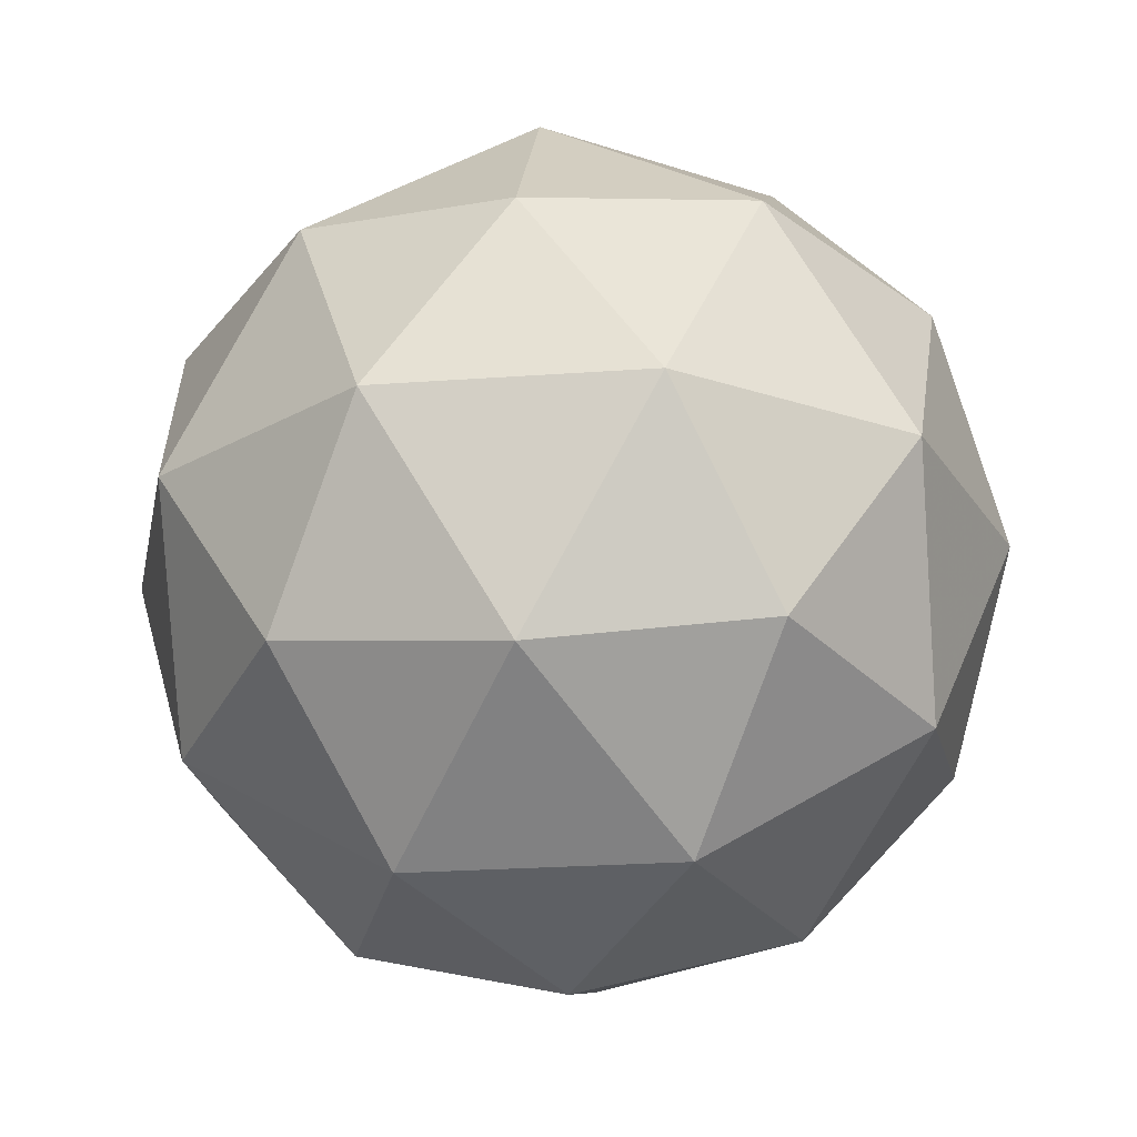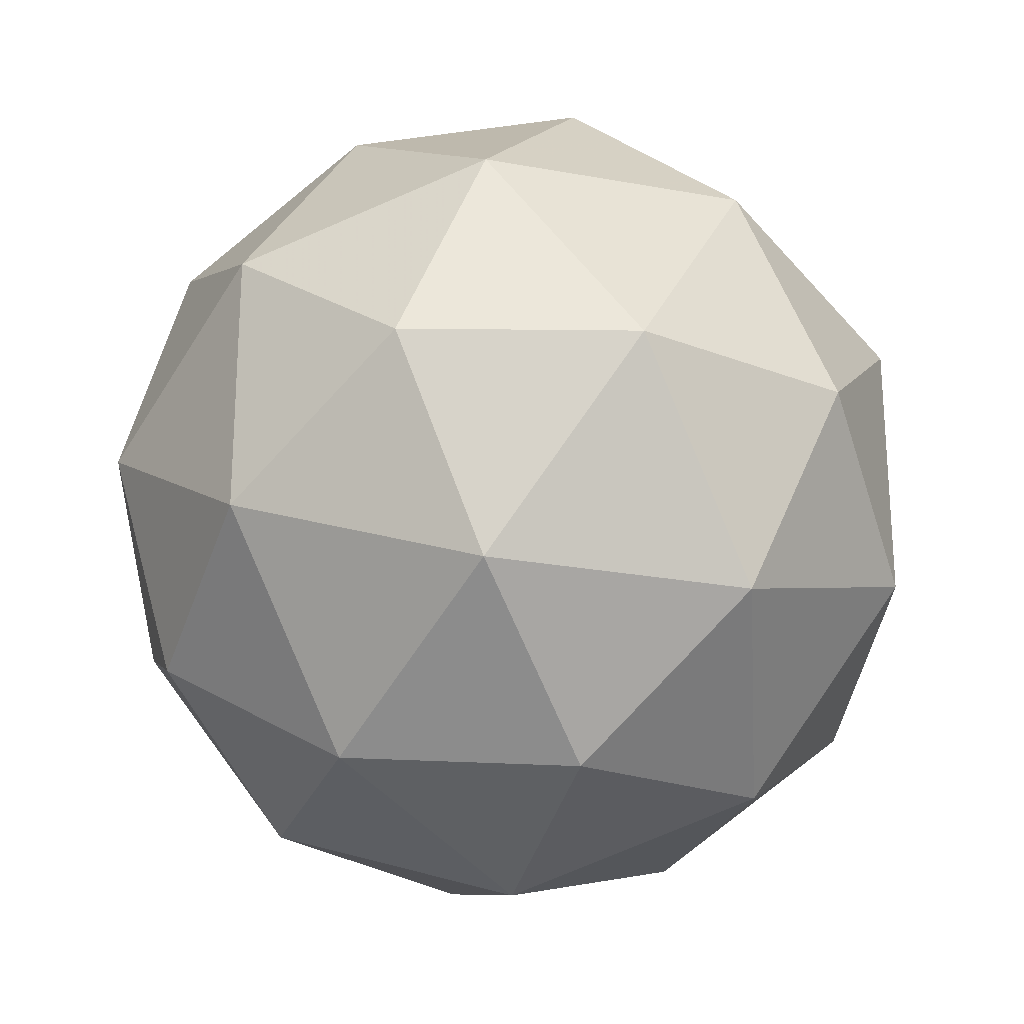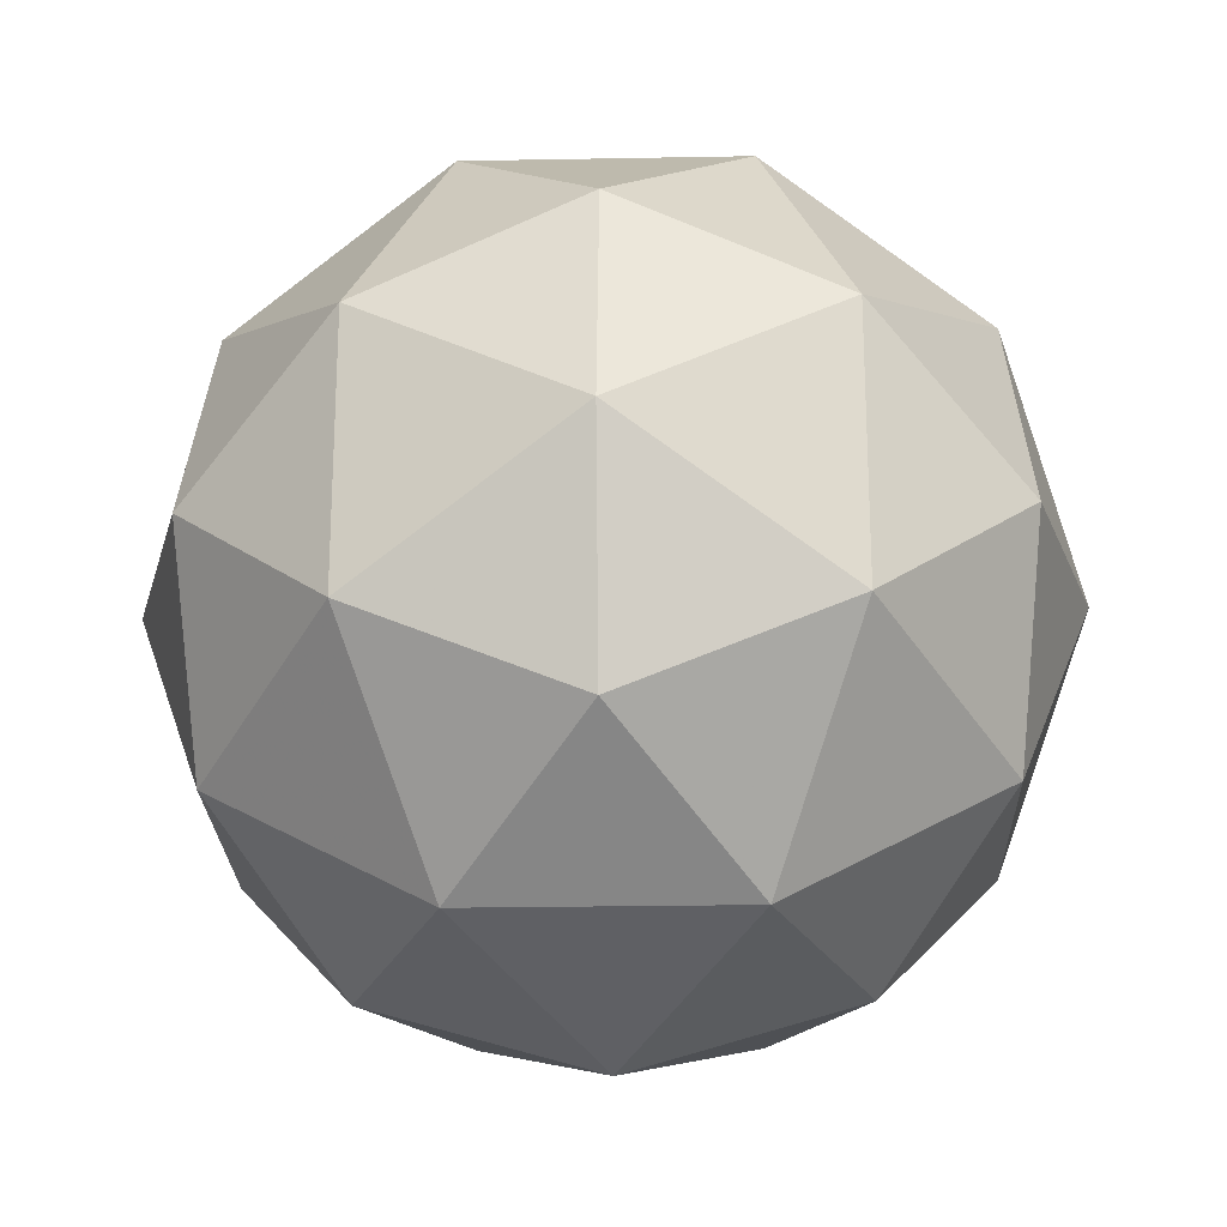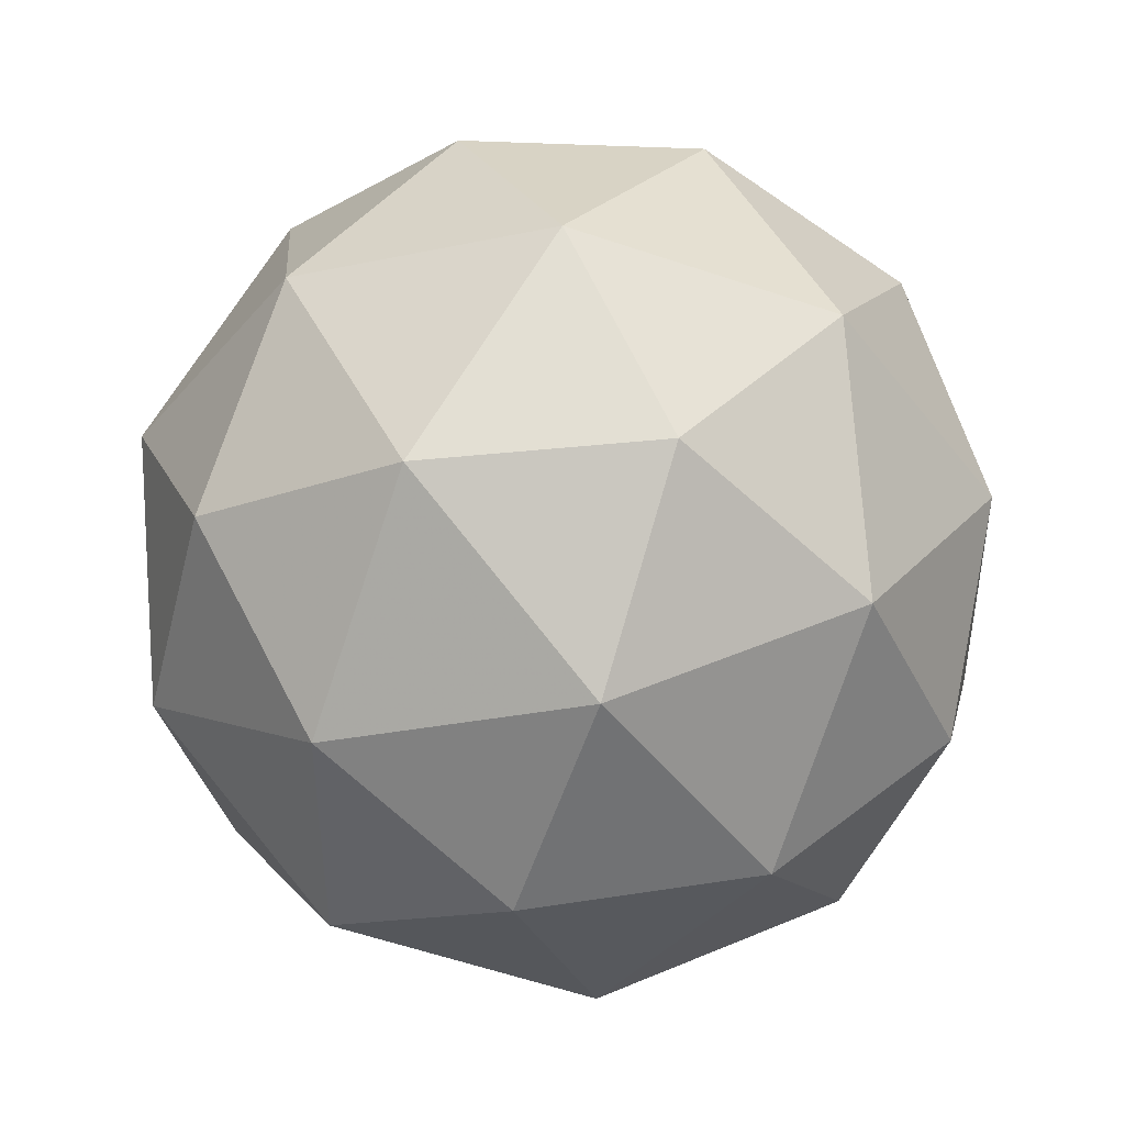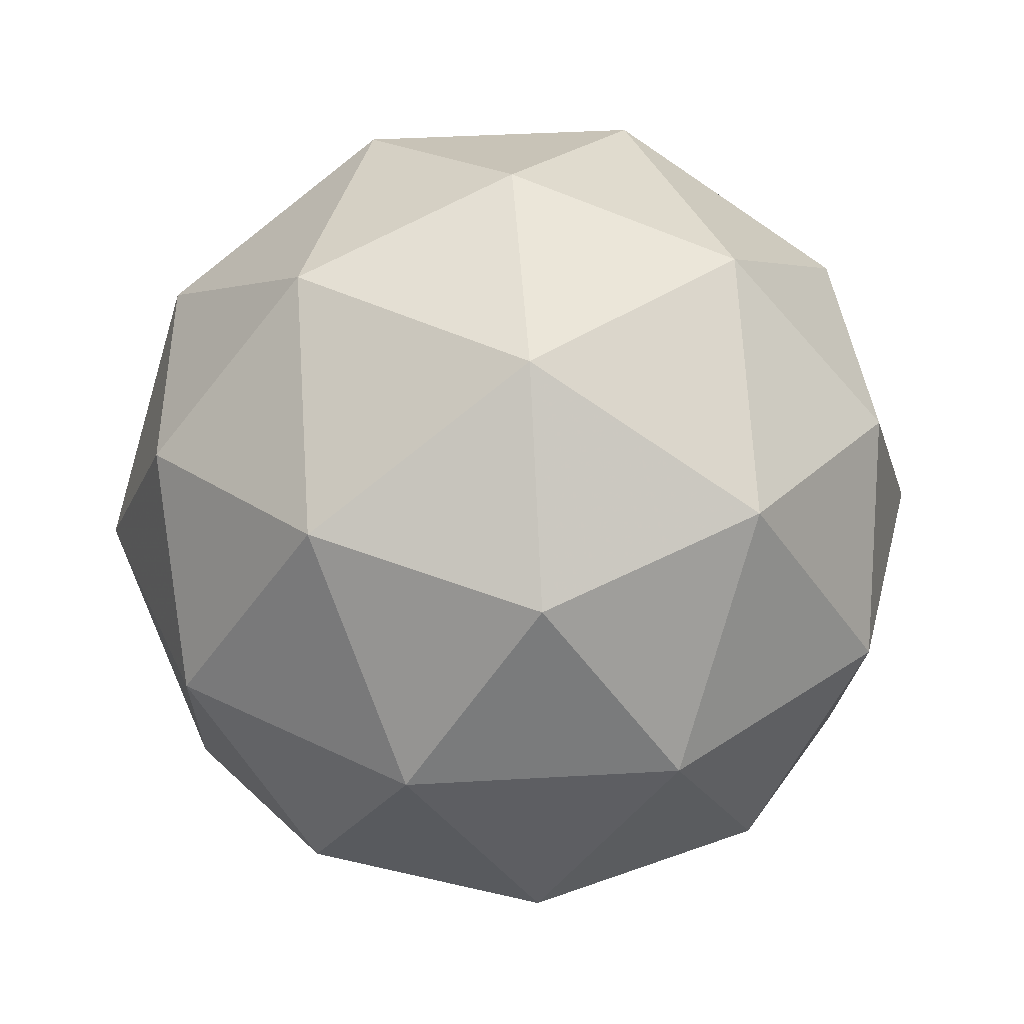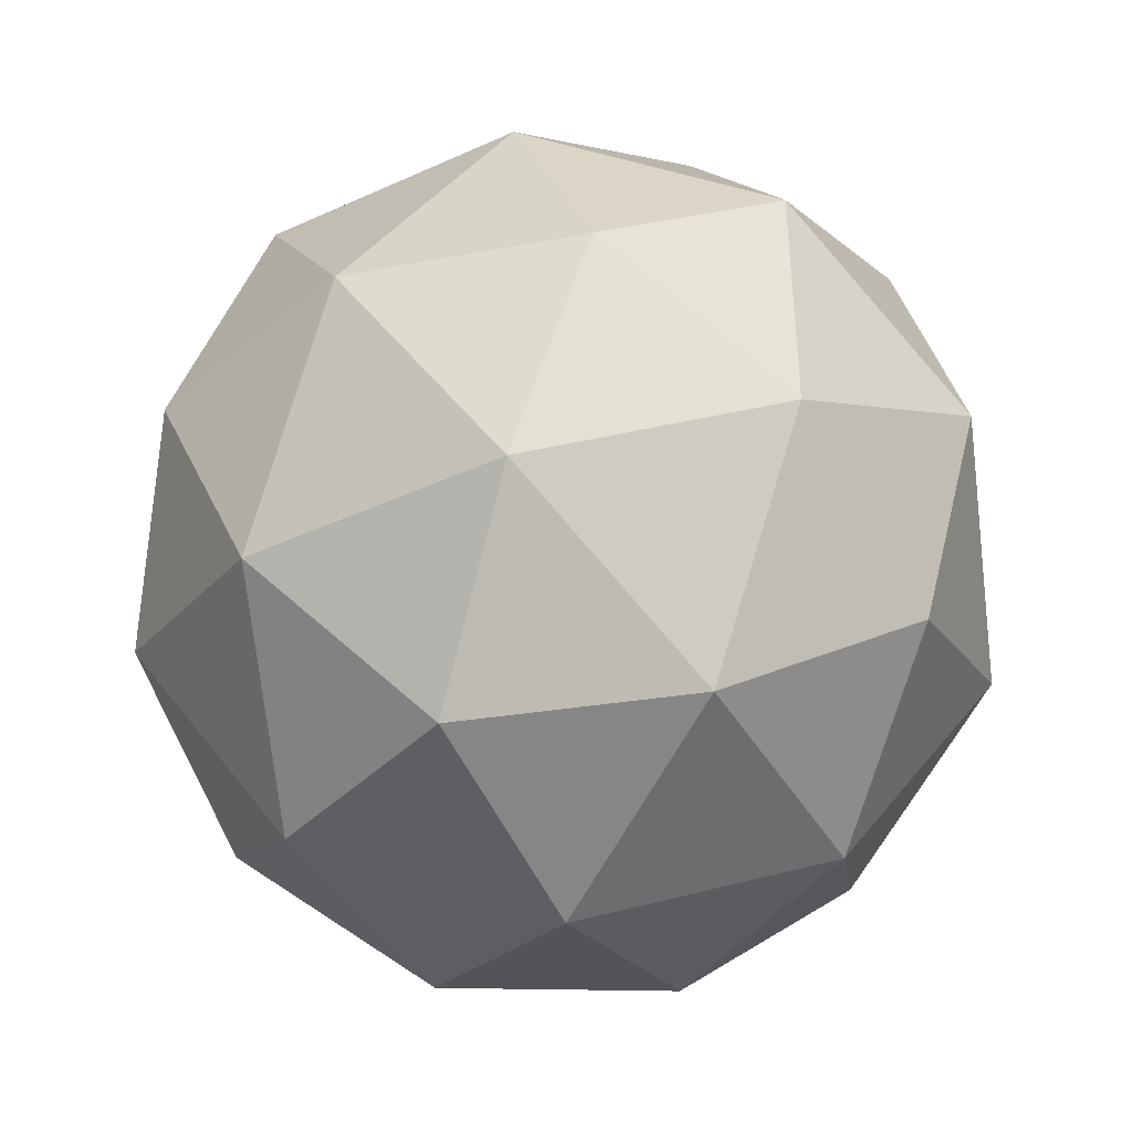
<metadata>
{"format":"obj","ext":"obj","renderer":"f3d","projection":"perspective","resolution":1024,"background":"white","views":[{"elev":-23.8,"azim":-119.0,"up":"+Y"},{"elev":-24.6,"azim":-48.6,"up":"+Z"},{"elev":-23.3,"azim":-119.9,"up":"+Z"},{"elev":46.3,"azim":-57.6,"up":"+Z"},{"elev":39.2,"azim":13.8,"up":"+Y"},{"elev":-42.8,"azim":176.8,"up":"+Z"}]}
</metadata>
<code>
g SAAVR-i4-g161-s694
v -3818 -6606 4861
v -3729 -6575 4926
v -3852 -6575 4966
v -3666 -6490 4971
v -3640 -6507 4861
v -3929 -6575 4861
v -3852 -6575 4756
v -3729 -6575 4796
v -3619 -6396 4926
v -3876 -6490 5039
v -3763 -6507 5031
v -3818 -6396 5071
v -4006 -6490 4861
v -3963 -6507 4966
v -4018 -6396 4926
v -3876 -6490 4682
v -3963 -6507 4756
v -3942 -6396 4691
v -3666 -6490 4750
v -3763 -6507 4691
v -3695 -6396 4691
v -3695 -6396 5031
v -3942 -6396 5031
v -4018 -6396 4796
v -3818 -6396 4651
v -3619 -6396 4796
v -3760 -6302 5039
v -3674 -6286 4966
v -3784 -6218 4966
v -3970 -6302 4971
v -3873 -6286 5031
v -3908 -6218 4926
v -3970 -6302 4750
v -3997 -6286 4861
v -3908 -6218 4796
v -3760 -6302 4682
v -3873 -6286 4691
v -3784 -6218 4756
v -3630 -6302 4861
v -3674 -6286 4756
v -3708 -6218 4861
v -3818 -6186 4861
f 1 2 3
f 4 2 5
f 1 3 6
f 1 6 7
f 1 7 8
f 4 5 9
f 10 11 12
f 13 14 15
f 16 17 18
f 19 20 21
f 4 9 22
f 10 12 23
f 13 15 24
f 16 18 25
f 19 21 26
f 27 28 29
f 30 31 32
f 33 34 35
f 36 37 38
f 39 40 41
f 41 38 42
f 41 40 38
f 40 36 38
f 38 35 42
f 38 37 35
f 37 33 35
f 35 32 42
f 35 34 32
f 34 30 32
f 32 29 42
f 32 31 29
f 31 27 29
f 29 41 42
f 29 28 41
f 28 39 41
f 26 40 39
f 26 21 40
f 21 36 40
f 25 37 36
f 25 18 37
f 18 33 37
f 24 34 33
f 24 15 34
f 15 30 34
f 23 31 30
f 23 12 31
f 12 27 31
f 22 28 27
f 22 9 28
f 9 39 28
f 21 25 36
f 21 20 25
f 20 16 25
f 18 24 33
f 18 17 24
f 17 13 24
f 15 23 30
f 15 14 23
f 14 10 23
f 12 22 27
f 12 11 22
f 11 4 22
f 9 26 39
f 9 5 26
f 5 19 26
f 8 20 19
f 8 7 20
f 7 16 20
f 7 17 16
f 7 6 17
f 6 13 17
f 6 14 13
f 6 3 14
f 3 10 14
f 5 8 19
f 5 2 8
f 2 1 8
f 3 11 10
f 3 2 11
f 2 4 11
f 2 4 11

</code>
